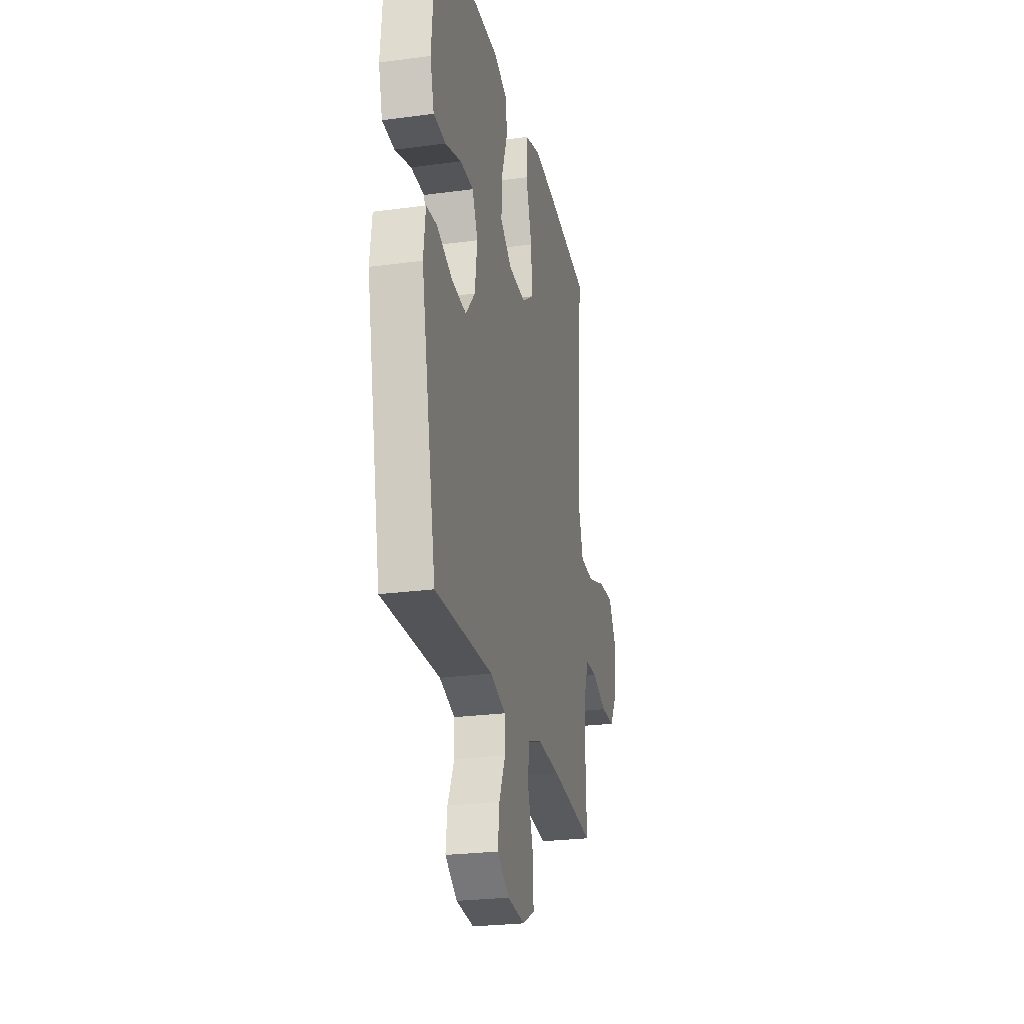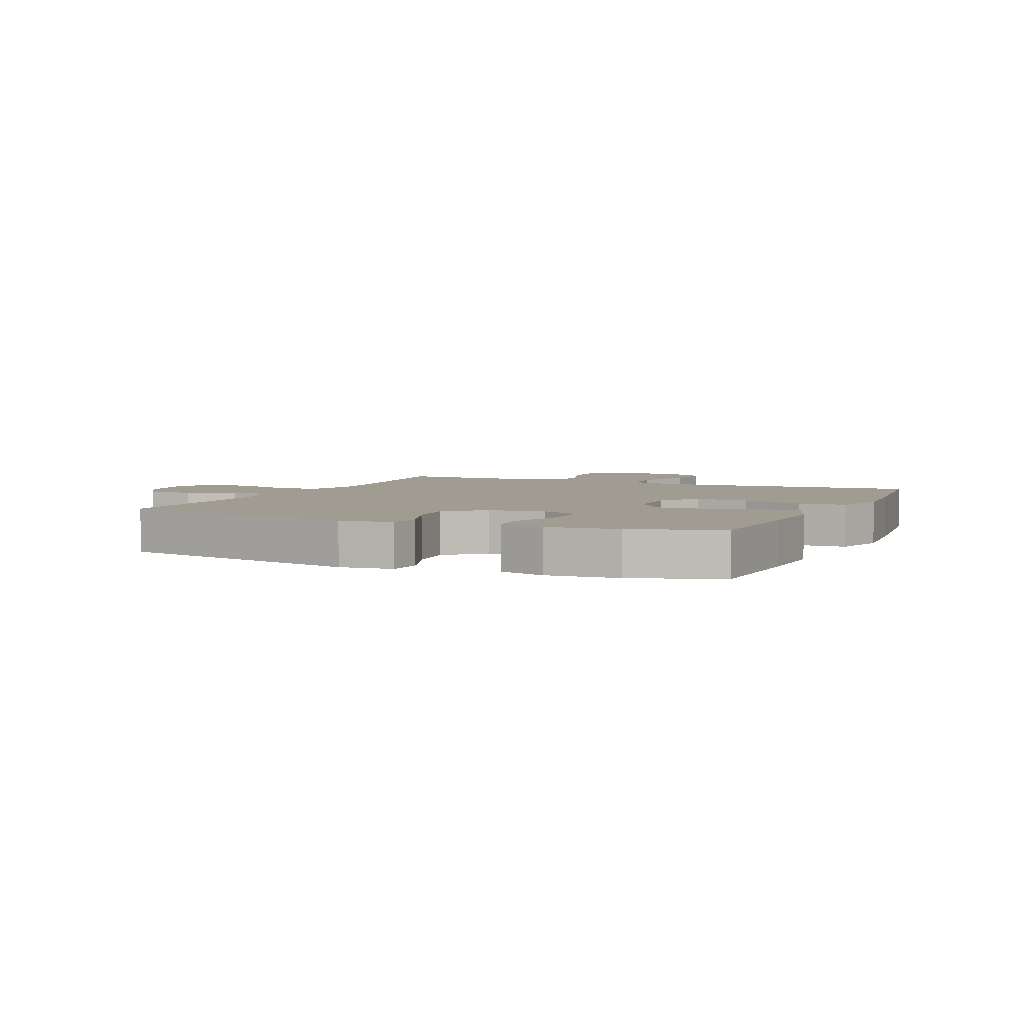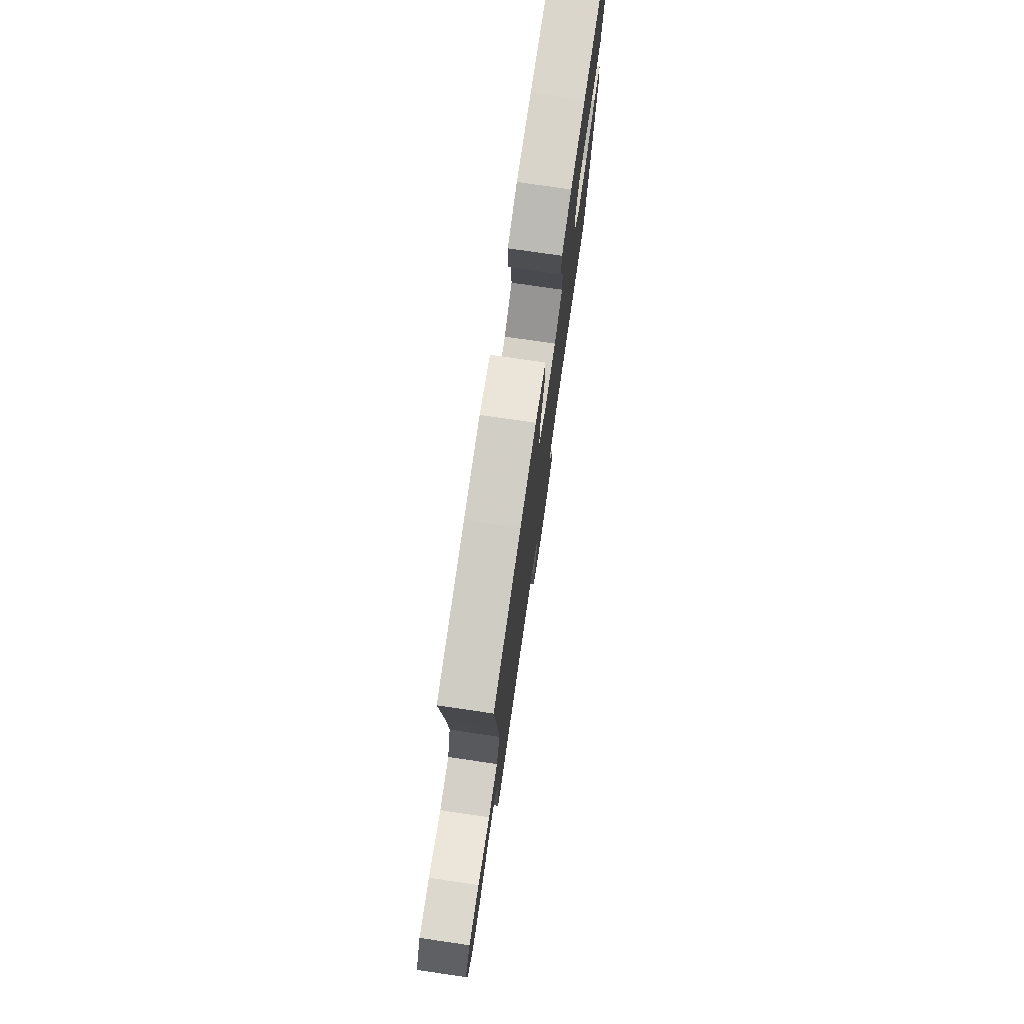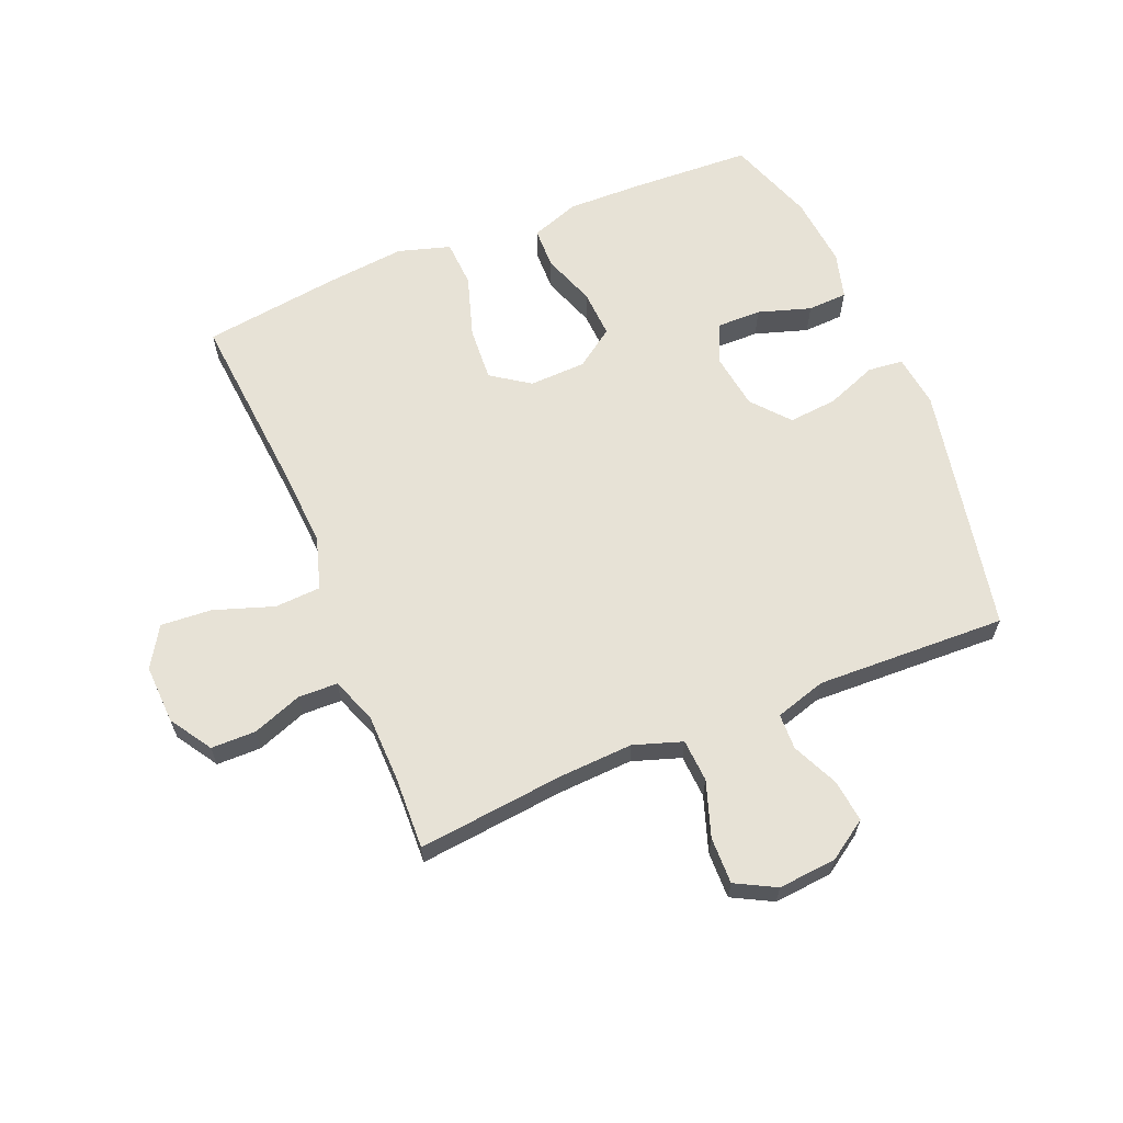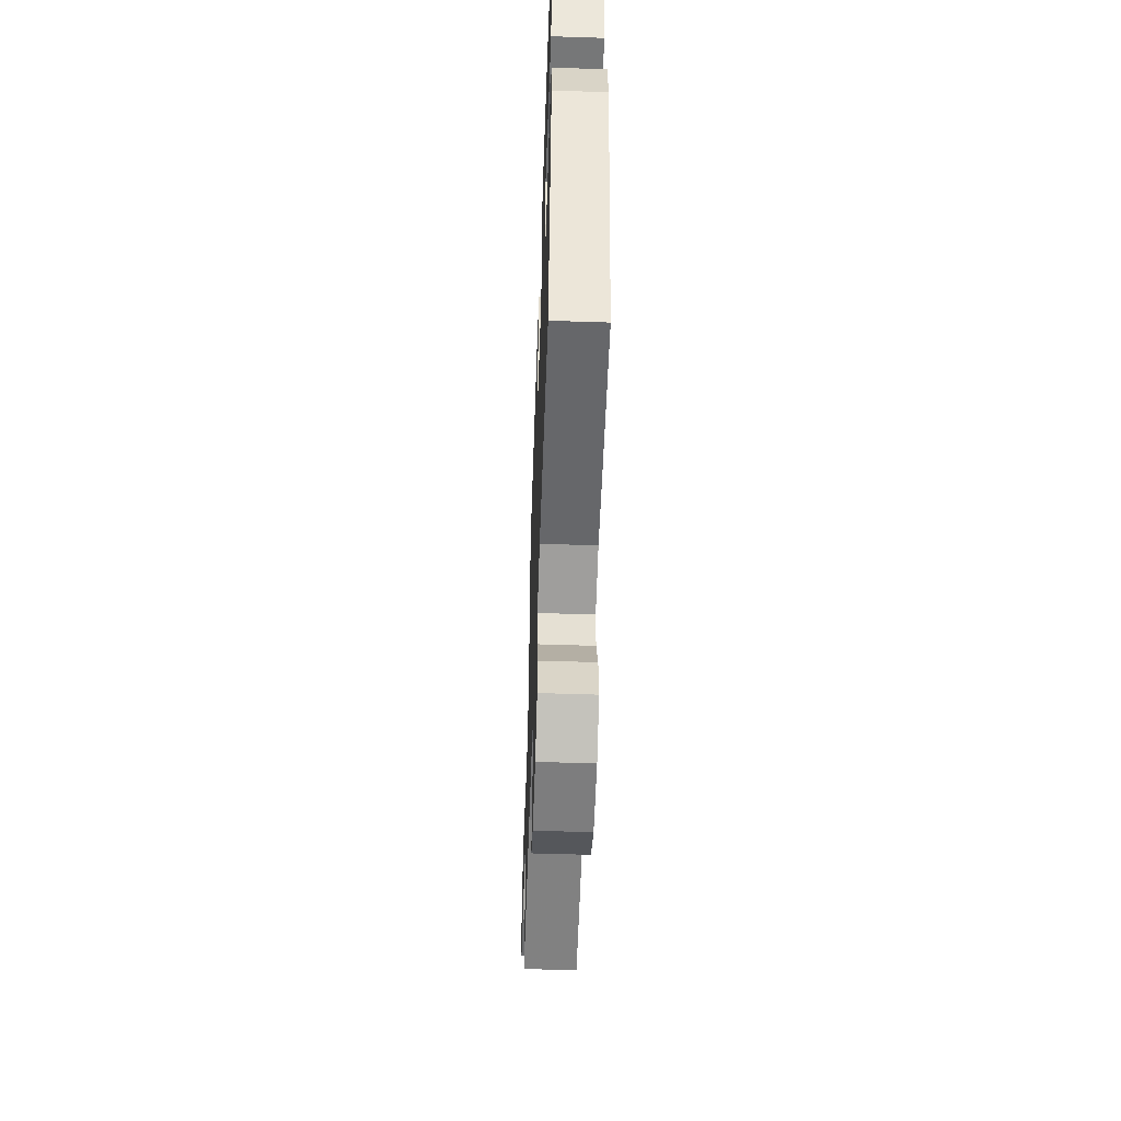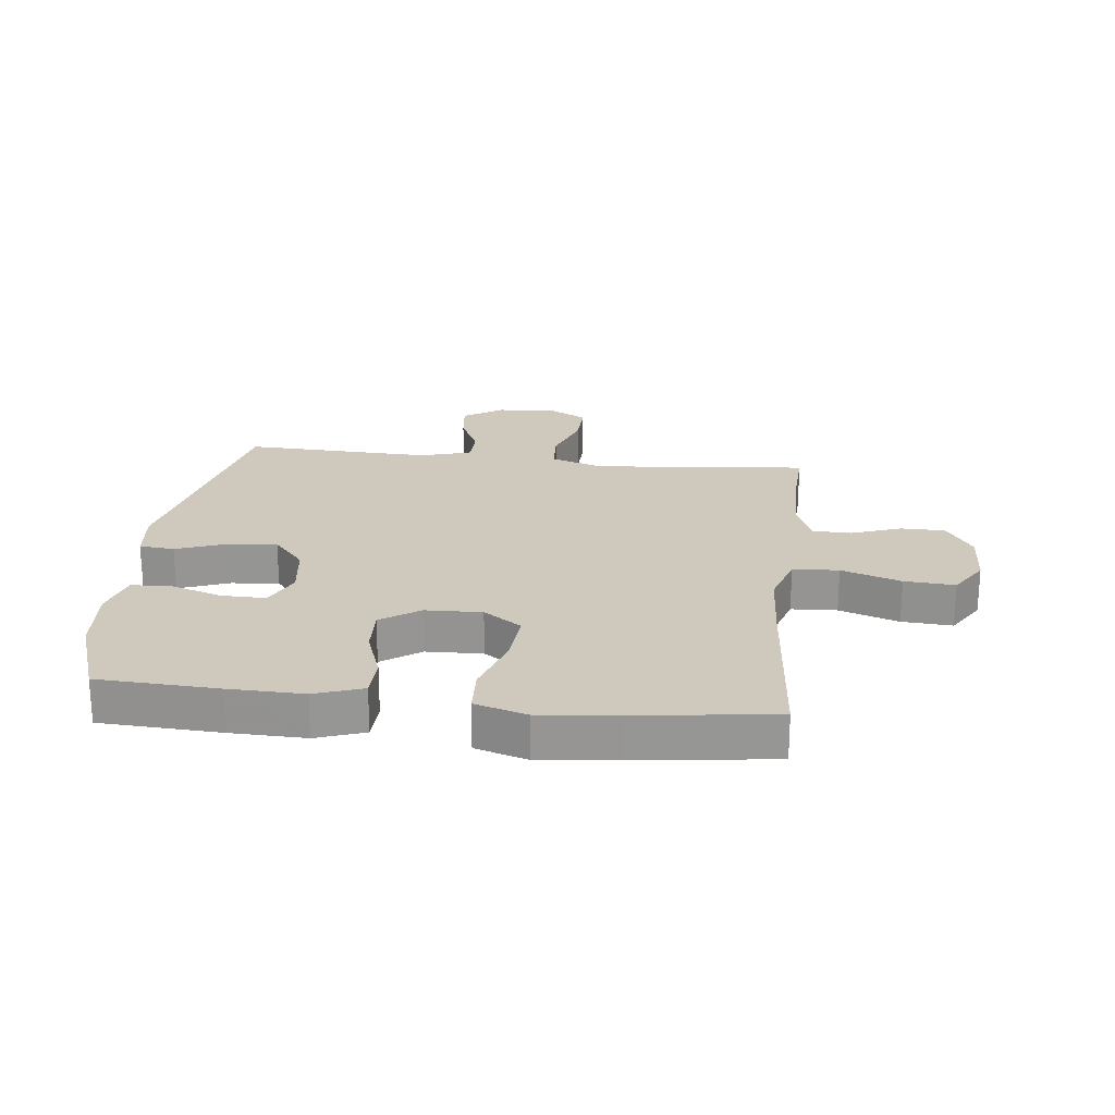
<metadata>
{"format":"obj","ext":"obj","renderer":"f3d","projection":"perspective","resolution":1024,"background":"white","views":[{"elev":-25.3,"azim":-77.8,"up":"+Z"},{"elev":4.3,"azim":-65.7,"up":"+Y"},{"elev":76.8,"azim":98.3,"up":"+Z"},{"elev":63.5,"azim":157.4,"up":"+Y"},{"elev":-54.4,"azim":-92.0,"up":"+Z"},{"elev":22.4,"azim":6.5,"up":"+Y"}]}
</metadata>
<code>
v -0.5 0.07 -0.5
v -0.583 0.07 -0.088
v -0.572 0.07 0
v -0.514 0.07 0.006
v -0.43 0.07 -0.026
v -0.35 0.07 -0.033
v -0.298 0.07 0.028
v -0.285 0.07 0.121
v -0.315 0.07 0.186
v -0.388 0.07 0.185
v -0.475 0.07 0.157
v -0.541 0.07 0.16
v -0.562 0.07 0.237
v -0.551 0.07 0.355
v -0.5 0.07 0.5
v -0.301 0.07 0.51
v -0.177 0.07 0.513
v -0.097 0.07 0.485
v -0.095 0.07 0.417
v -0.126 0.07 0.329
v -0.13 0.07 0.25
v -0.066 0.07 0.205
v 0.028 0.07 0.202
v 0.091 0.07 0.246
v 0.085 0.07 0.336
v 0.052 0.07 0.439
v 0.056 0.07 0.517
v 0.142 0.07 0.543
v 0.273 0.07 0.53
v 0.5 0.07 0.5
v 0.475 0.07 0.199
v 0.467 0.07 0.064
v 0.494 0.07 -0.023
v 0.57 0.07 -0.027
v 0.669 0.07 0.007
v 0.753 0.07 0.013
v 0.794 0.07 -0.053
v 0.79 0.07 -0.151
v 0.746 0.07 -0.22
v 0.672 0.07 -0.221
v 0.59 0.07 -0.191
v 0.525 0.07 -0.193
v 0.497 0.07 -0.267
v 0.495 0.07 -0.382
v 0.5 0.07 -0.5
v 0.259 0.07 -0.475
v 0.135 0.07 -0.469
v 0.055 0.07 -0.496
v 0.051 0.07 -0.567
v 0.082 0.07 -0.658
v 0.084 0.07 -0.735
v 0.018 0.07 -0.77
v -0.078 0.07 -0.762
v -0.143 0.07 -0.719
v -0.135 0.07 -0.649
v -0.1 0.07 -0.572
v -0.102 0.07 -0.513
v -0.186 0.07 -0.488
v -0.5 0 -0.5
v -0.583 0 -0.088
v -0.572 0 0
v -0.514 0 0.006
v -0.43 0 -0.026
v -0.35 0 -0.033
v -0.298 0 0.028
v -0.285 0 0.121
v -0.315 0 0.186
v -0.388 0 0.185
v -0.475 0 0.157
v -0.541 0 0.16
v -0.562 0 0.237
v -0.551 0 0.355
v -0.5 0 0.5
v -0.301 0 0.51
v -0.177 0 0.513
v -0.097 0 0.485
v -0.095 0 0.417
v -0.126 0 0.329
v -0.13 0 0.25
v -0.066 0 0.205
v 0.028 0 0.202
v 0.091 0 0.246
v 0.085 0 0.336
v 0.052 0 0.439
v 0.056 0 0.517
v 0.142 0 0.543
v 0.273 0 0.53
v 0.5 0 0.5
v 0.475 0 0.199
v 0.467 0 0.064
v 0.494 0 -0.023
v 0.57 0 -0.027
v 0.669 0 0.007
v 0.753 0 0.013
v 0.794 0 -0.053
v 0.79 0 -0.151
v 0.746 0 -0.22
v 0.672 0 -0.221
v 0.59 0 -0.191
v 0.525 0 -0.193
v 0.497 0 -0.267
v 0.495 0 -0.382
v 0.5 0 -0.5
v 0.259 0 -0.475
v 0.135 0 -0.469
v 0.055 0 -0.496
v 0.051 0 -0.567
v 0.082 0 -0.658
v 0.084 0 -0.735
v 0.018 0 -0.77
v -0.078 0 -0.762
v -0.143 0 -0.719
v -0.135 0 -0.649
v -0.1 0 -0.572
v -0.102 0 -0.513
v -0.186 0 -0.488
f 53 54 55 56
f 53 56 57
f 52 53 57
f 49 50 51 52
f 48 49 52 57
f 47 48 57 58
f 44 45 46
f 43 44 46 47
f 42 43 47 58
f 38 39 40 41
f 38 41 42
f 37 38 42
f 34 35 36 37
f 33 34 37 42
f 32 33 42 58
f 28 29 30 31
f 25 26 27 28
f 24 25 28 31
f 23 24 31 32
f 17 18 19 20
f 17 20 21
f 16 17 21
f 15 16 21
f 14 15 21 22
f 10 11 12 13
f 9 10 13 14
f 2 3 4 5
f 2 5 6
f 1 2 6
f 58 1 6 7
f 22 23 32 58
f 9 14 22
f 8 9 22
f 7 8 22 58
f 114 113 112 111
f 115 114 111
f 115 111 110
f 110 109 108 107
f 115 110 107 106
f 116 115 106 105
f 104 103 102
f 105 104 102 101
f 116 105 101 100
f 99 98 97 96
f 100 99 96
f 100 96 95
f 95 94 93 92
f 100 95 92 91
f 116 100 91 90
f 89 88 87 86
f 86 85 84 83
f 89 86 83 82
f 90 89 82 81
f 78 77 76 75
f 79 78 75
f 79 75 74
f 79 74 73
f 80 79 73 72
f 71 70 69 68
f 72 71 68 67
f 63 62 61 60
f 64 63 60
f 64 60 59
f 65 64 59 116
f 116 90 81 80
f 80 72 67
f 80 67 66
f 116 80 66 65
f 1 59 60 2
f 2 60 61 3
f 3 61 62 4
f 4 62 63 5
f 5 63 64 6
f 6 64 65 7
f 7 65 66 8
f 8 66 67 9
f 9 67 68 10
f 10 68 69 11
f 11 69 70 12
f 12 70 71 13
f 13 71 72 14
f 14 72 73 15
f 15 73 74 16
f 16 74 75 17
f 17 75 76 18
f 18 76 77 19
f 19 77 78 20
f 20 78 79 21
f 21 79 80 22
f 22 80 81 23
f 23 81 82 24
f 24 82 83 25
f 25 83 84 26
f 26 84 85 27
f 27 85 86 28
f 28 86 87 29
f 29 87 88 30
f 30 88 89 31
f 31 89 90 32
f 32 90 91 33
f 33 91 92 34
f 34 92 93 35
f 35 93 94 36
f 36 94 95 37
f 37 95 96 38
f 38 96 97 39
f 39 97 98 40
f 40 98 99 41
f 41 99 100 42
f 42 100 101 43
f 43 101 102 44
f 44 102 103 45
f 45 103 104 46
f 46 104 105 47
f 47 105 106 48
f 48 106 107 49
f 49 107 108 50
f 50 108 109 51
f 51 109 110 52
f 52 110 111 53
f 53 111 112 54
f 54 112 113 55
f 55 113 114 56
f 56 114 115 57
f 57 115 116 58
f 58 116 59 1

</code>
